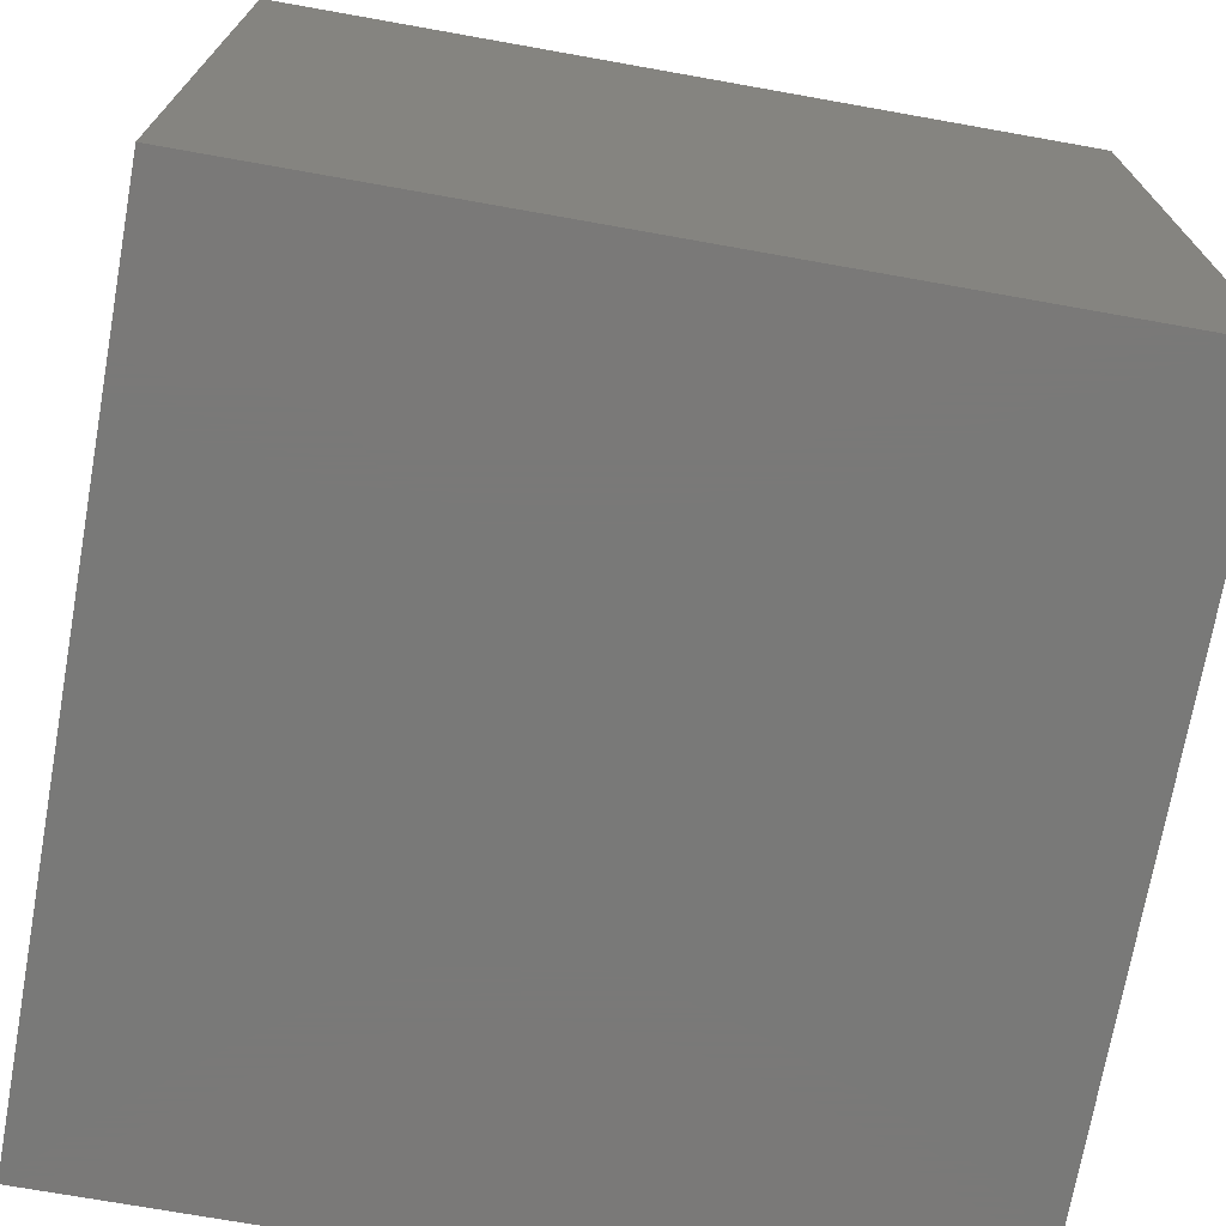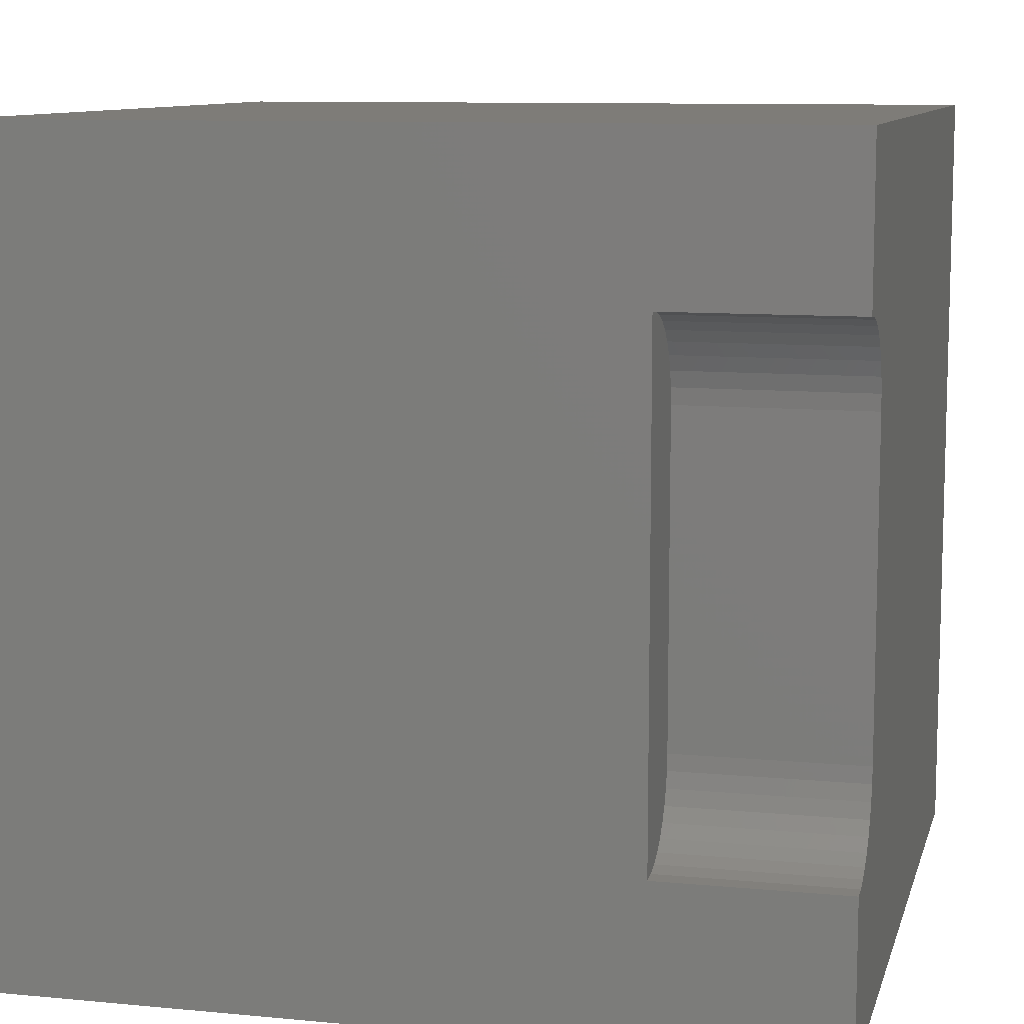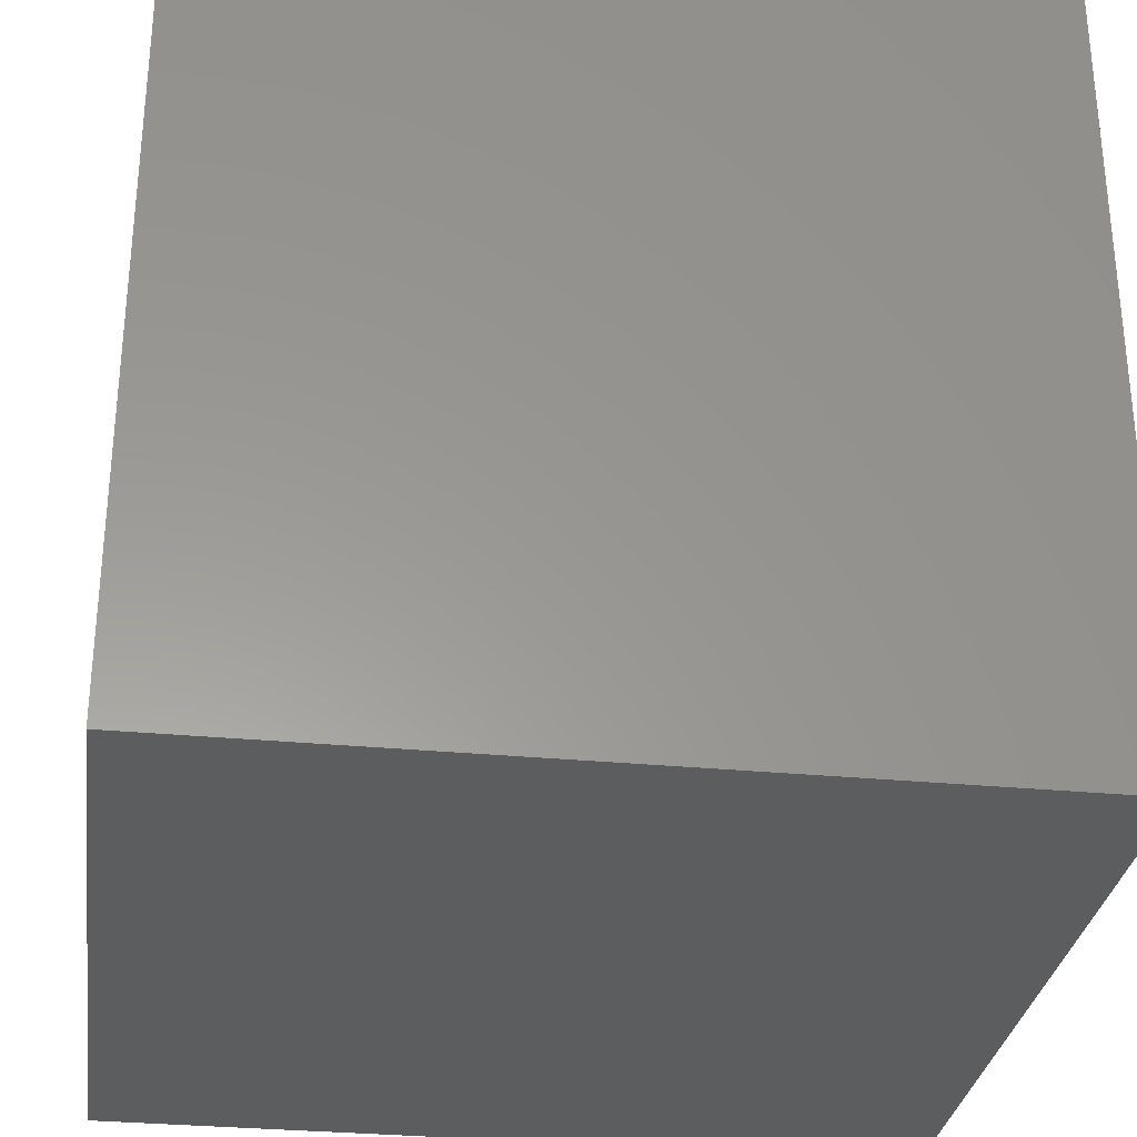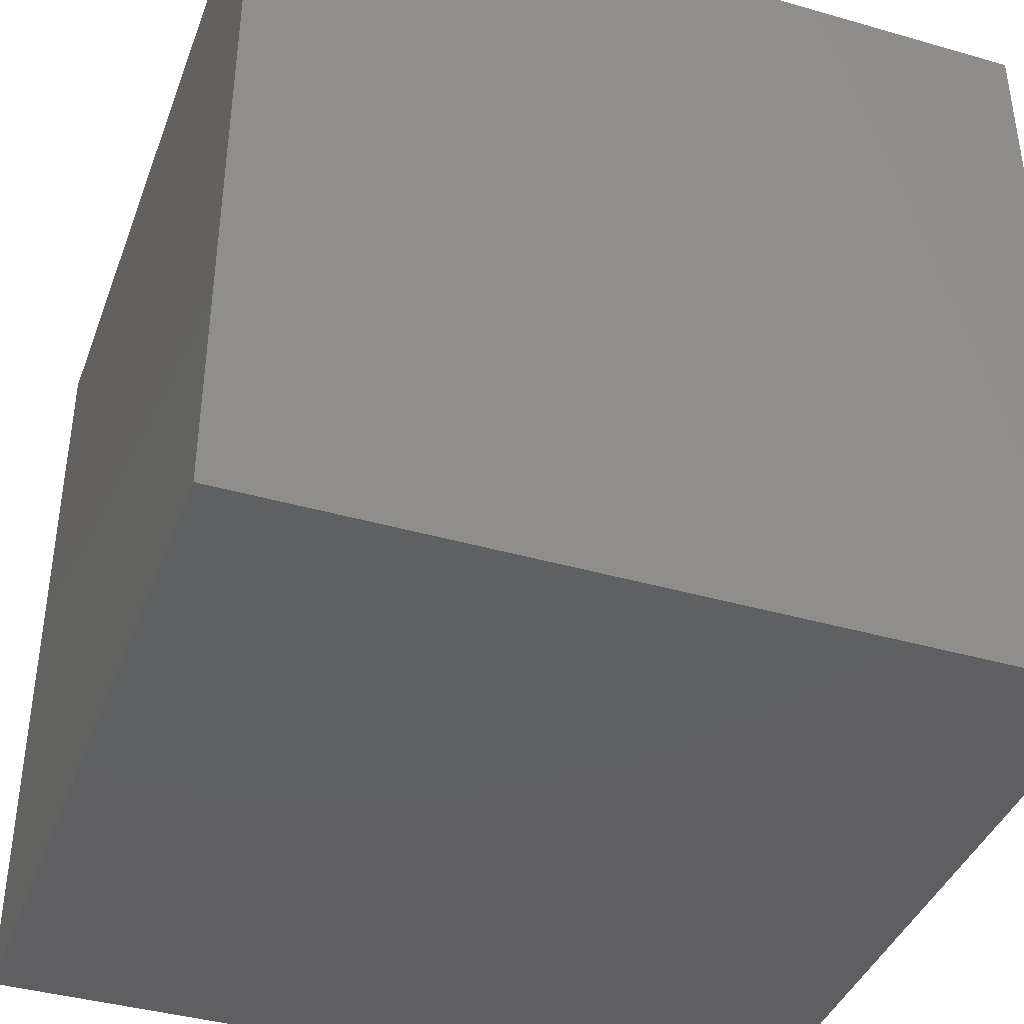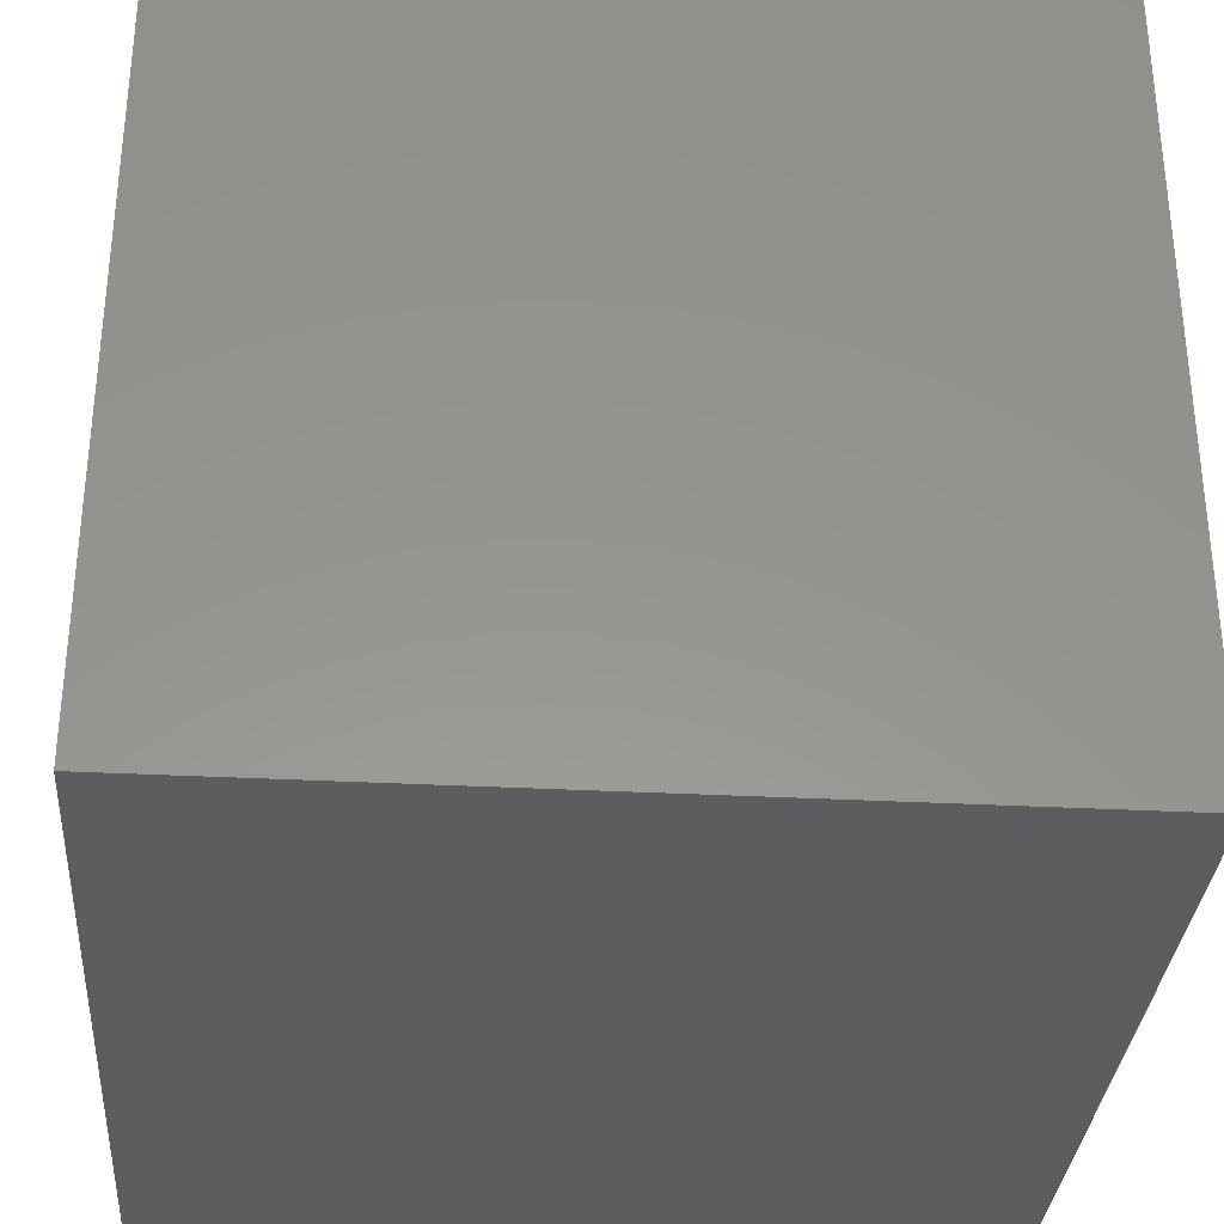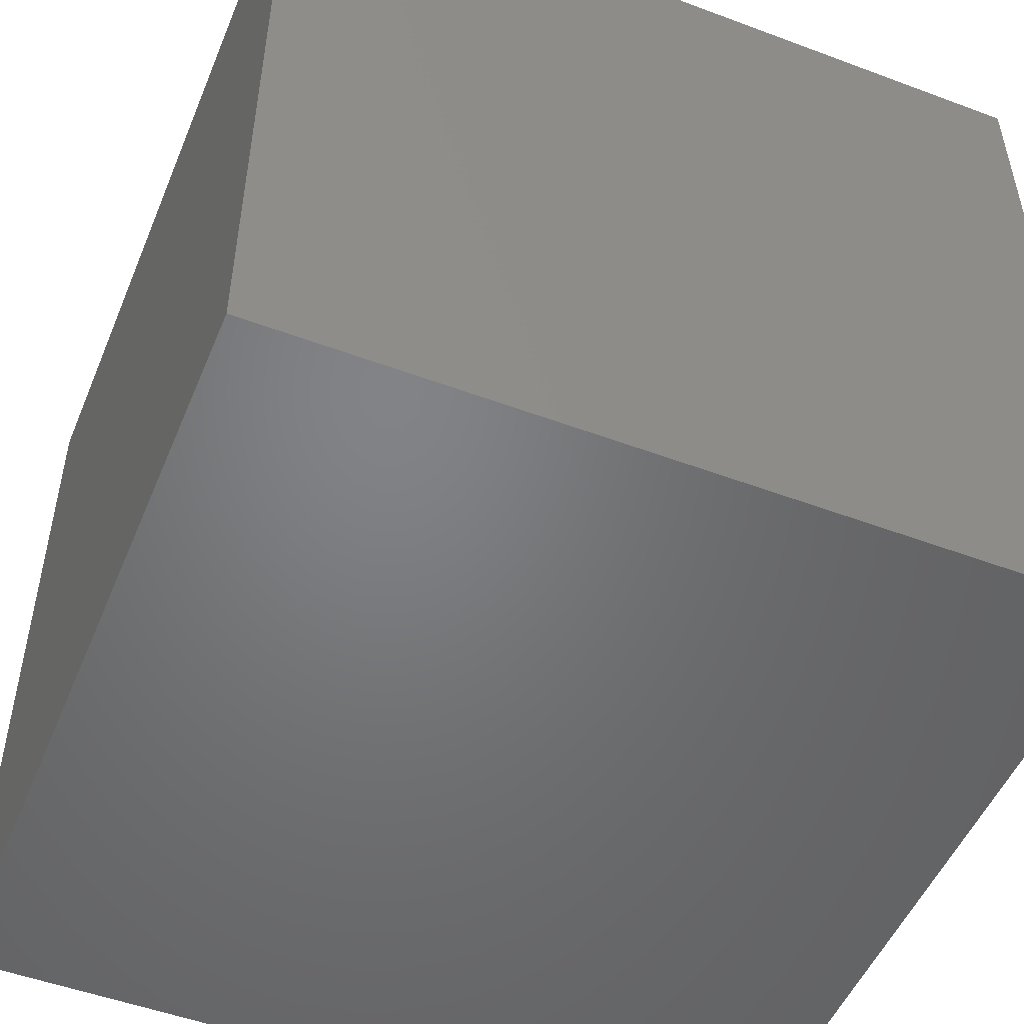
<metadata>
{"format":"stl","ext":"stl","renderer":"f3d","projection":"perspective","resolution":1024,"background":"white","views":[{"elev":-72.2,"azim":79.9,"up":"+Y"},{"elev":9.9,"azim":-76.2,"up":"+Y"},{"elev":-30.7,"azim":172.1,"up":"+Y"},{"elev":-40.1,"azim":160.5,"up":"+Y"},{"elev":-32.7,"azim":175.8,"up":"+Z"},{"elev":-50.9,"azim":157.8,"up":"+Z"}]}
</metadata>
<code>
# stl→obj: 52 verts, 92 faces
v 0 0 10
v 0 1.931 10
v 0 1.931 7.728
v 0 8.069 10
v 0 10 10
v 0 8.069 7.728
v 0 10 0
v 0 0 0
v 0.1944 1.948 10
v 0.383 1.998 10
v 6.857e-17 8.069 10
v 0.1944 8.052 10
v 0.383 8.002 10
v 0.5599 7.919 10
v 10 10 10
v 0.7198 7.807 10
v 0.8578 7.669 10
v 0.9697 7.509 10
v 1.052 7.332 10
v 0.9697 2.491 10
v 10 0 10
v 1.052 2.668 10
v 1.103 2.856 10
v 0.8578 2.331 10
v 0.7198 2.193 10
v 0.5599 2.081 10
v 1.103 7.144 10
v 1.12 6.949 10
v 1.12 3.051 10
v 10 10 0
v 10 0 0
v 0.5599 7.919 7.728
v 0.383 8.002 7.728
v 1.12 6.949 7.728
v 1.052 7.332 7.728
v 0.9697 7.509 7.728
v 0.8578 7.669 7.728
v 0.1944 8.052 7.728
v 6.857e-17 8.069 7.728
v 1.12 3.051 7.728
v -2.057e-16 1.931 7.728
v 0.1944 1.948 7.728
v 0.383 1.998 7.728
v 0.5599 2.081 7.728
v 0.7198 2.193 7.728
v 0.8578 2.331 7.728
v 0.9697 2.491 7.728
v 1.103 2.856 7.728
v 1.052 2.668 7.728
v 1.103 7.144 7.728
v 0.7198 7.807 7.728
v -2.057e-16 1.931 10
f 1 2 3
f 4 5 6
f 6 5 7
f 6 7 3
f 3 7 8
f 3 8 1
f 2 1 9
f 9 1 10
f 5 11 12
f 12 13 5
f 5 13 14
f 5 14 15
f 15 14 16
f 16 17 15
f 15 17 18
f 15 18 19
f 20 21 22
f 22 21 23
f 20 24 21
f 21 24 25
f 21 25 1
f 1 25 26
f 1 26 10
f 19 27 15
f 15 27 28
f 15 28 21
f 21 28 29
f 21 29 23
f 30 15 31
f 31 15 21
f 7 30 8
f 8 30 31
f 15 30 5
f 5 30 7
f 31 21 8
f 8 21 1
f 32 33 34
f 35 36 37
f 33 38 34
f 34 38 39
f 34 39 40
f 40 39 41
f 40 41 42
f 42 43 40
f 40 43 44
f 40 44 45
f 45 46 40
f 40 46 47
f 40 47 48
f 48 47 49
f 35 37 50
f 50 37 34
f 34 37 51
f 34 51 32
f 41 52 9
f 41 9 42
f 42 9 10
f 42 10 43
f 43 10 26
f 43 26 44
f 44 26 25
f 44 25 45
f 45 25 24
f 45 24 46
f 46 24 20
f 46 20 47
f 47 20 22
f 47 22 49
f 49 22 23
f 49 23 48
f 48 23 29
f 48 29 40
f 34 28 27
f 34 27 50
f 50 27 19
f 50 19 35
f 35 19 18
f 35 18 36
f 36 18 17
f 36 17 37
f 37 17 16
f 37 16 51
f 51 16 14
f 51 14 32
f 32 14 13
f 32 13 33
f 33 13 12
f 33 12 38
f 38 12 11
f 38 11 39
f 34 40 28
f 28 40 29

</code>
